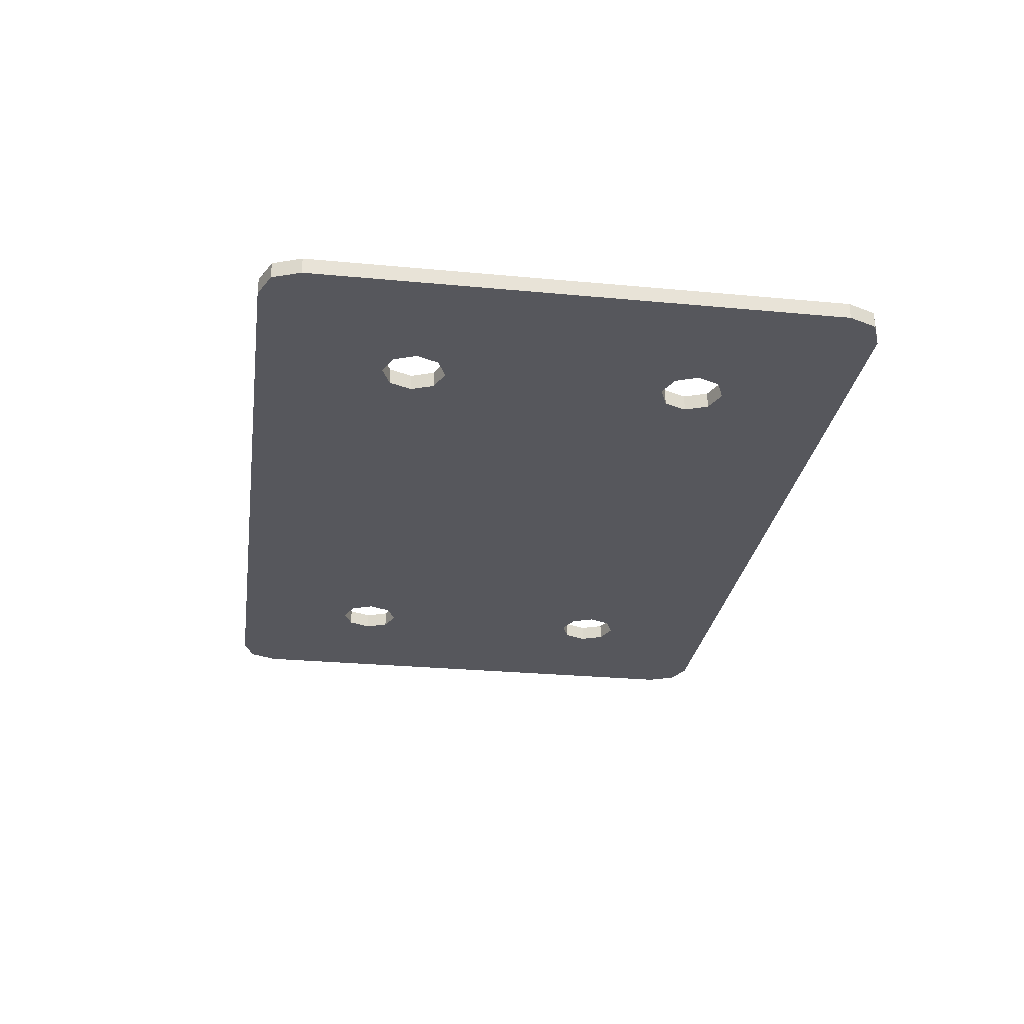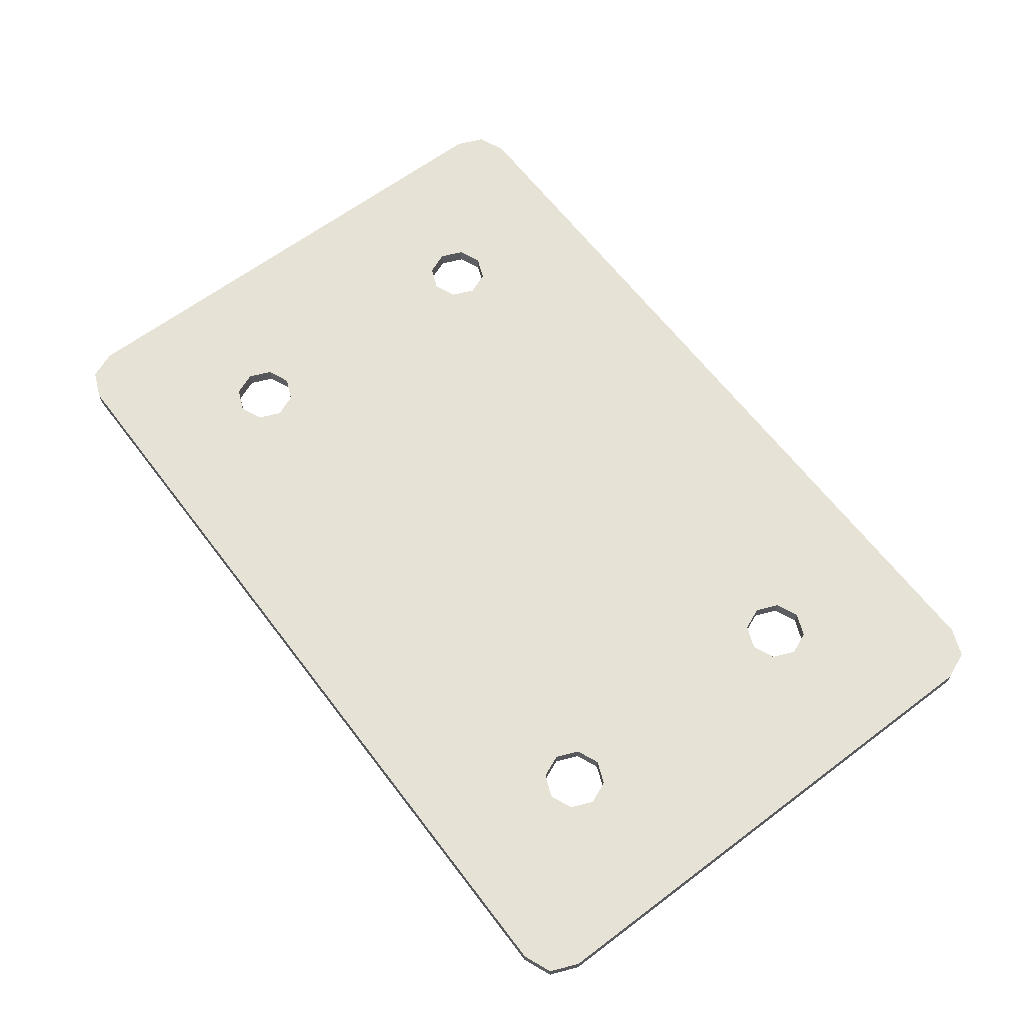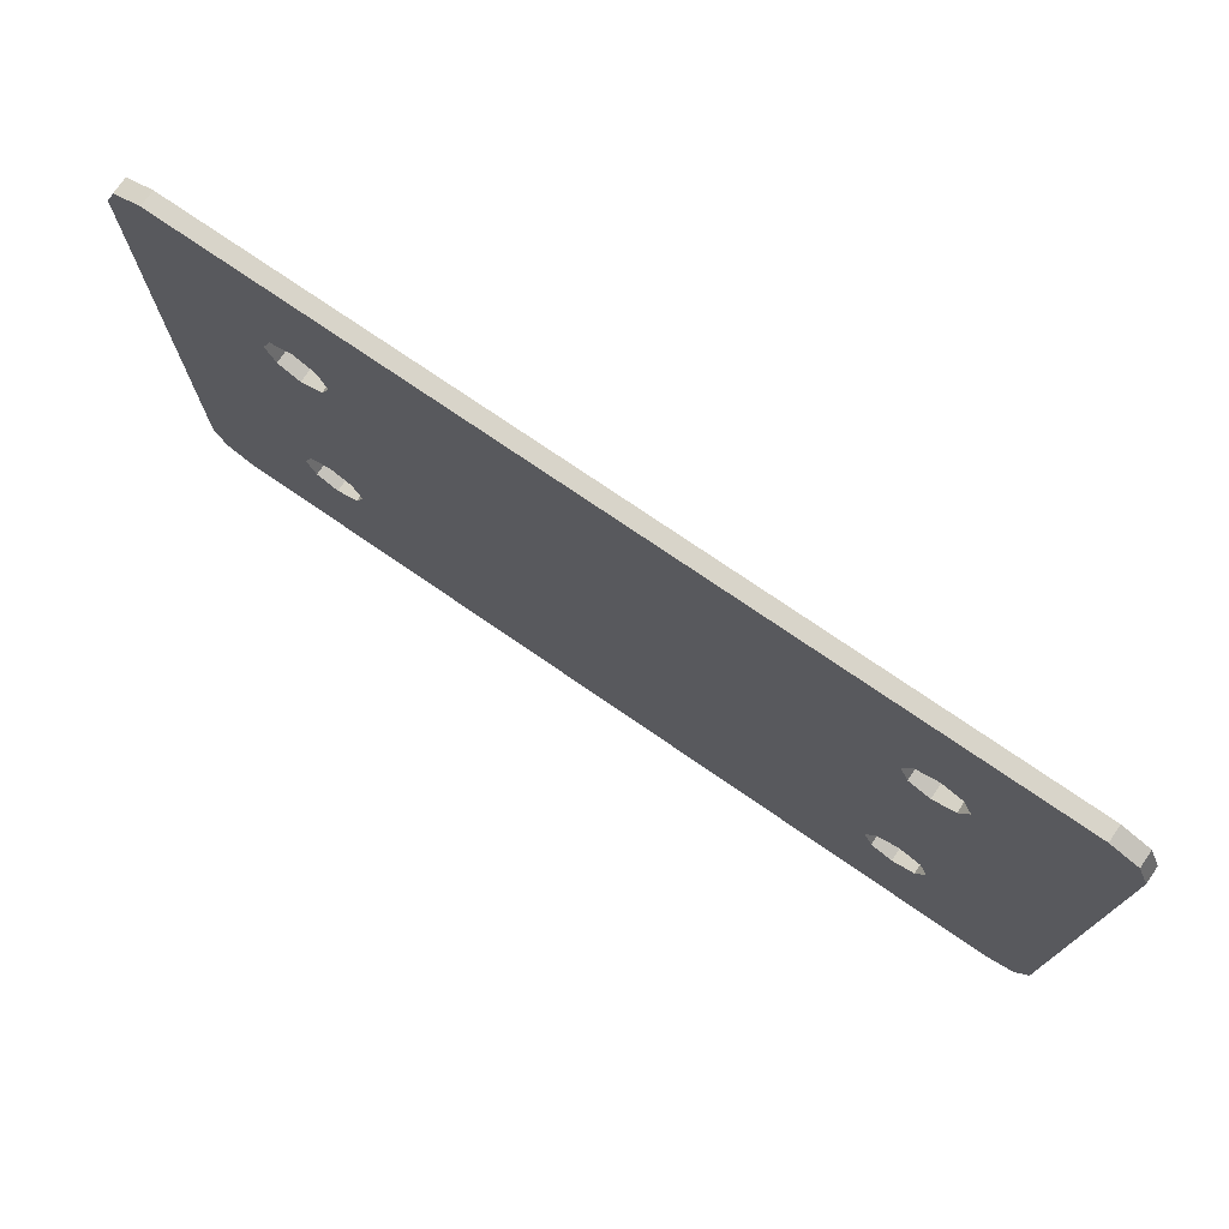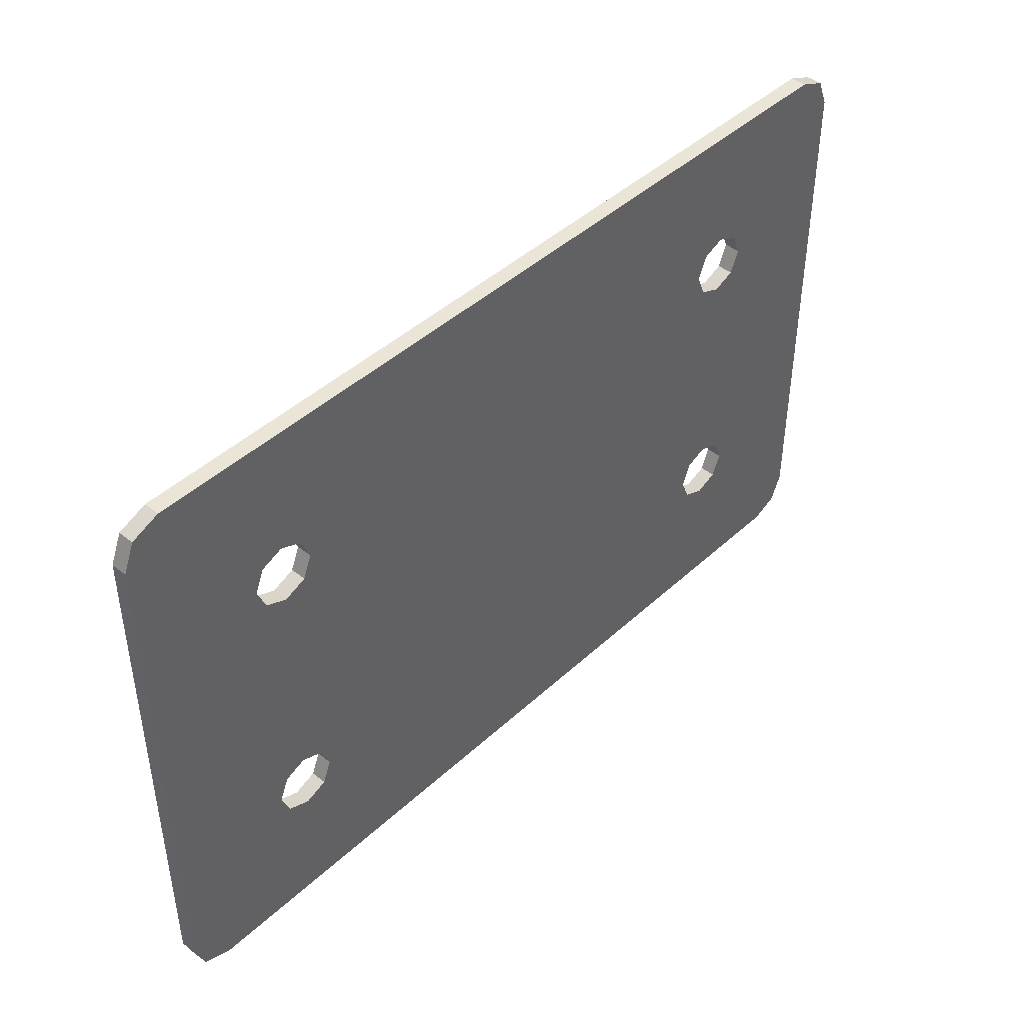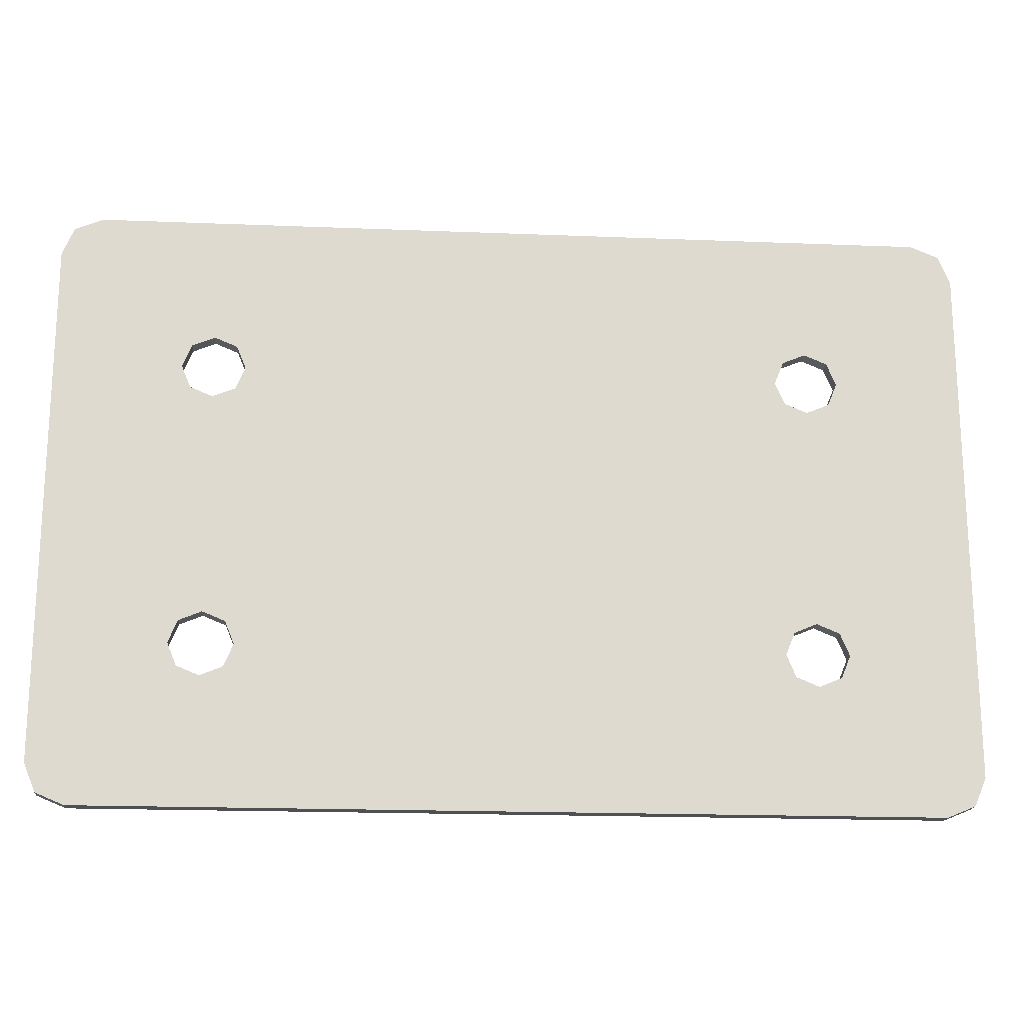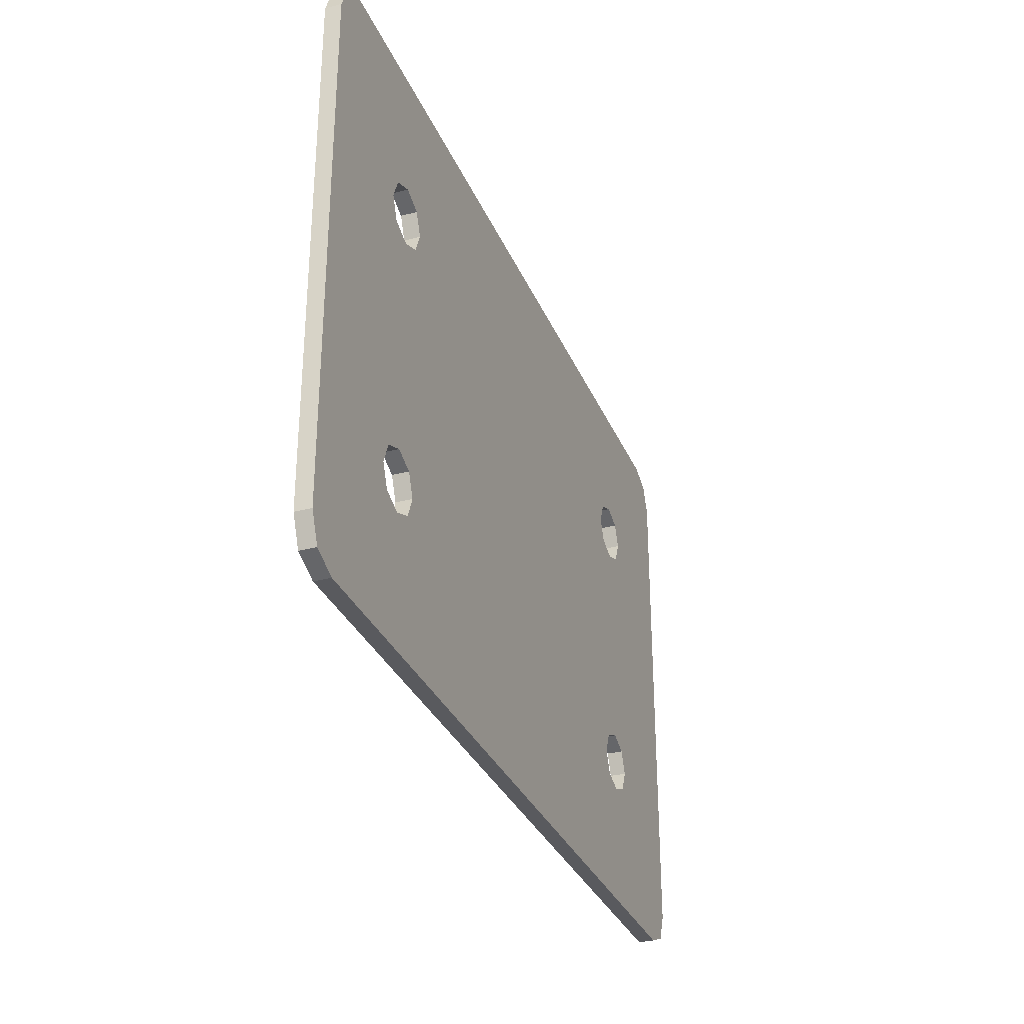
<metadata>
{"format":"obj","ext":"obj","renderer":"f3d","projection":"perspective","resolution":1024,"background":"white","views":[{"elev":-27.6,"azim":-98.2,"up":"+Z"},{"elev":63.7,"azim":-127.2,"up":"+Z"},{"elev":75.0,"azim":34.5,"up":"+Y"},{"elev":44.2,"azim":133.0,"up":"+Y"},{"elev":-18.6,"azim":175.6,"up":"+Y"},{"elev":-31.5,"azim":110.2,"up":"+Y"}]}
</metadata>
<code>
o Board
v 4.283 -1.311 -0.2
v 4 -1.194 -0.2
v 4 1.618 -0.2
v -3.862 -1.311 -0.2
v -3.579 1.618 -0.2
v -3.579 -1.194 -0.2
v 6 -3.094 -0.2
v 4 -1.994 -0.2
v 4.283 -1.877 -0.2
v 4.4 -1.594 -0.2
v 4.283 1.735 -0.2
v 4.4 2.018 -0.2
v 6 3.518 -0.2
v 4.283 2.301 -0.2
v 4 2.418 -0.2
v 5.854 3.871 -0.2
v -5.579 -3.094 -0.2
v -3.979 2.018 -0.2
v -3.862 1.735 -0.2
v -3.979 -1.594 -0.2
v -3.862 -1.877 -0.2
v -3.579 -1.994 -0.2
v -5.579 3.518 -0.2
v -5.433 3.871 -0.2
v -3.579 2.418 -0.2
v -3.862 2.301 -0.2
v -5.433 -3.447 -0.2
v -5.079 -3.594 -0.2
v 5.5 -3.594 -0.2
v 5.854 -3.447 -0.2
v -5.079 4.018 -0.2
v 5.5 4.018 -0.2
v -3.296 2.301 -0.2
v 3.717 2.301 -0.2
v -3.179 2.018 -0.2
v 3.6 2.018 -0.2
v -3.296 1.735 -0.2
v 3.717 1.735 -0.2
v -3.296 -1.311 -0.2
v 3.717 -1.311 -0.2
v -3.179 -1.594 -0.2
v 3.6 -1.594 -0.2
v -3.296 -1.877 -0.2
v 3.717 -1.877 -0.2
v 4 1.618 0
v 4 -1.194 -0
v 4.283 -1.311 -0
v -3.579 -1.194 -0
v -3.579 1.618 0
v -3.862 -1.311 -0
v 6 -3.094 -1e-06
v 4.4 2.018 0
v 4.283 1.735 0
v 4.4 -1.594 -0
v 4.283 -1.877 -0
v 4 -1.994 -0
v 6 3.518 1e-06
v 5.854 3.871 1e-06
v 4 2.418 0
v 4.283 2.301 0
v -5.579 -3.094 -1e-06
v -3.579 -1.994 -0
v -3.862 -1.877 -0
v -3.979 -1.594 -0
v -3.862 1.735 0
v -3.979 2.018 0
v -5.579 3.518 1e-06
v -3.862 2.301 0
v -3.579 2.418 0
v -5.433 3.871 1e-06
v -5.433 -3.447 -1e-06
v -5.079 -3.594 -1e-06
v 5.5 -3.594 -1e-06
v 5.854 -3.447 -1e-06
v -5.079 4.018 1e-06
v 5.5 4.018 1e-06
v 3.717 2.301 0
v -3.296 2.301 0
v 3.6 2.018 0
v -3.179 2.018 0
v 3.717 1.735 0
v -3.296 1.735 0
v 3.717 -1.311 -0
v -3.296 -1.311 -0
v 3.6 -1.594 -0
v -3.179 -1.594 -0
v 3.717 -1.877 -0
v -3.296 -1.877 -0
f 1 2 3
f 4 5 6
f 7 8 9
f 7 9 10
f 10 1 7
f 7 1 3
f 7 3 11
f 7 11 12
f 13 7 12
f 13 12 14
f 13 14 15
f 13 15 16
f 17 18 19
f 17 19 5
f 17 5 4
f 17 4 20
f 17 20 21
f 17 21 22
f 23 24 25
f 23 25 26
f 23 26 18
f 23 18 17
f 27 17 28
f 28 17 22
f 28 22 29
f 29 22 8
f 29 8 30
f 30 8 7
f 24 31 25
f 25 31 32
f 25 32 15
f 15 32 16
f 25 15 33
f 33 15 34
f 33 34 35
f 35 34 36
f 35 36 37
f 37 36 38
f 37 38 5
f 5 38 3
f 5 3 6
f 6 3 2
f 6 2 39
f 39 2 40
f 39 40 41
f 41 40 42
f 41 42 43
f 43 42 44
f 43 44 22
f 22 44 8
f 45 46 47
f 48 49 50
f 51 52 53
f 51 53 45
f 51 45 47
f 51 47 54
f 51 54 55
f 51 55 56
f 57 58 59
f 57 59 60
f 57 60 52
f 57 52 51
f 61 62 63
f 61 63 64
f 61 64 50
f 61 50 49
f 61 49 65
f 61 65 66
f 67 61 66
f 67 66 68
f 67 68 69
f 67 69 70
f 61 71 62
f 62 71 72
f 62 72 56
f 56 72 73
f 56 73 51
f 51 73 74
f 75 70 76
f 76 70 69
f 76 69 58
f 58 69 59
f 59 69 77
f 77 69 78
f 77 78 79
f 79 78 80
f 79 80 81
f 81 80 82
f 81 82 45
f 45 82 49
f 45 49 46
f 46 49 48
f 46 48 83
f 83 48 84
f 83 84 85
f 85 84 86
f 85 86 87
f 87 86 88
f 87 88 56
f 56 88 62
f 41 86 39
f 39 86 84
f 39 84 6
f 6 84 48
f 6 48 4
f 4 48 50
f 4 50 20
f 20 50 64
f 20 64 21
f 21 64 63
f 21 63 22
f 22 63 62
f 22 62 43
f 43 62 88
f 43 88 41
f 41 88 86
f 54 1 10
f 1 54 47
f 1 47 2
f 2 47 46
f 2 46 40
f 40 46 83
f 40 83 42
f 42 83 85
f 42 85 44
f 44 85 87
f 44 87 8
f 8 87 56
f 8 56 9
f 9 56 55
f 9 55 10
f 10 55 54
f 35 80 33
f 33 80 78
f 33 78 25
f 25 78 69
f 25 69 26
f 26 69 68
f 26 68 18
f 18 68 66
f 18 66 19
f 19 66 65
f 19 65 5
f 5 65 49
f 5 49 37
f 37 49 82
f 37 82 35
f 35 82 80
f 12 52 14
f 14 52 60
f 14 60 15
f 15 60 59
f 15 59 34
f 34 59 77
f 34 77 36
f 36 77 79
f 36 79 38
f 38 79 81
f 38 81 3
f 3 81 45
f 3 45 11
f 11 45 53
f 11 53 12
f 12 53 52
f 76 32 75
f 75 32 31
f 75 31 70
f 70 31 24
f 70 24 67
f 67 24 23
f 17 61 23
f 23 61 67
f 61 17 71
f 71 17 27
f 71 27 72
f 72 27 28
f 72 28 73
f 73 28 29
f 73 29 74
f 74 29 30
f 74 30 51
f 51 30 7
f 13 57 7
f 7 57 51
f 57 13 58
f 58 13 16
f 58 16 76
f 76 16 32

</code>
